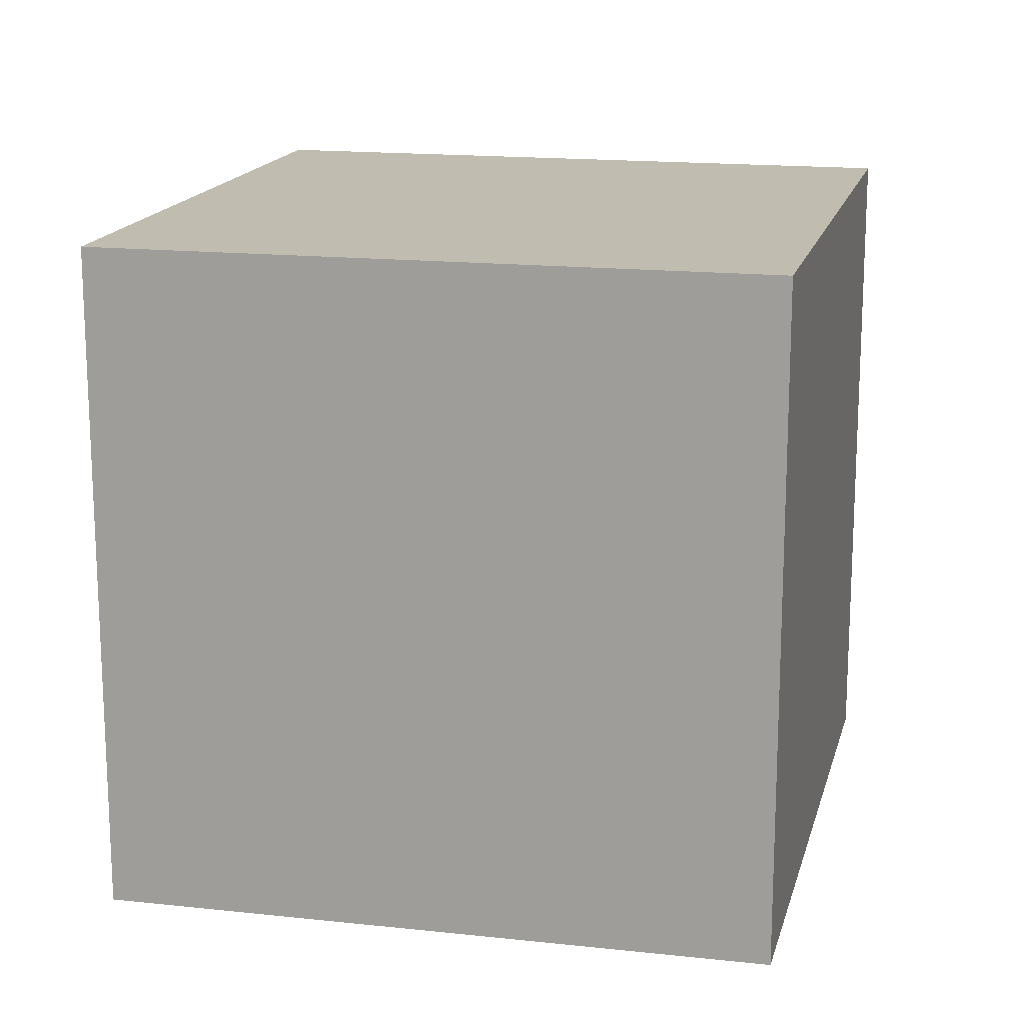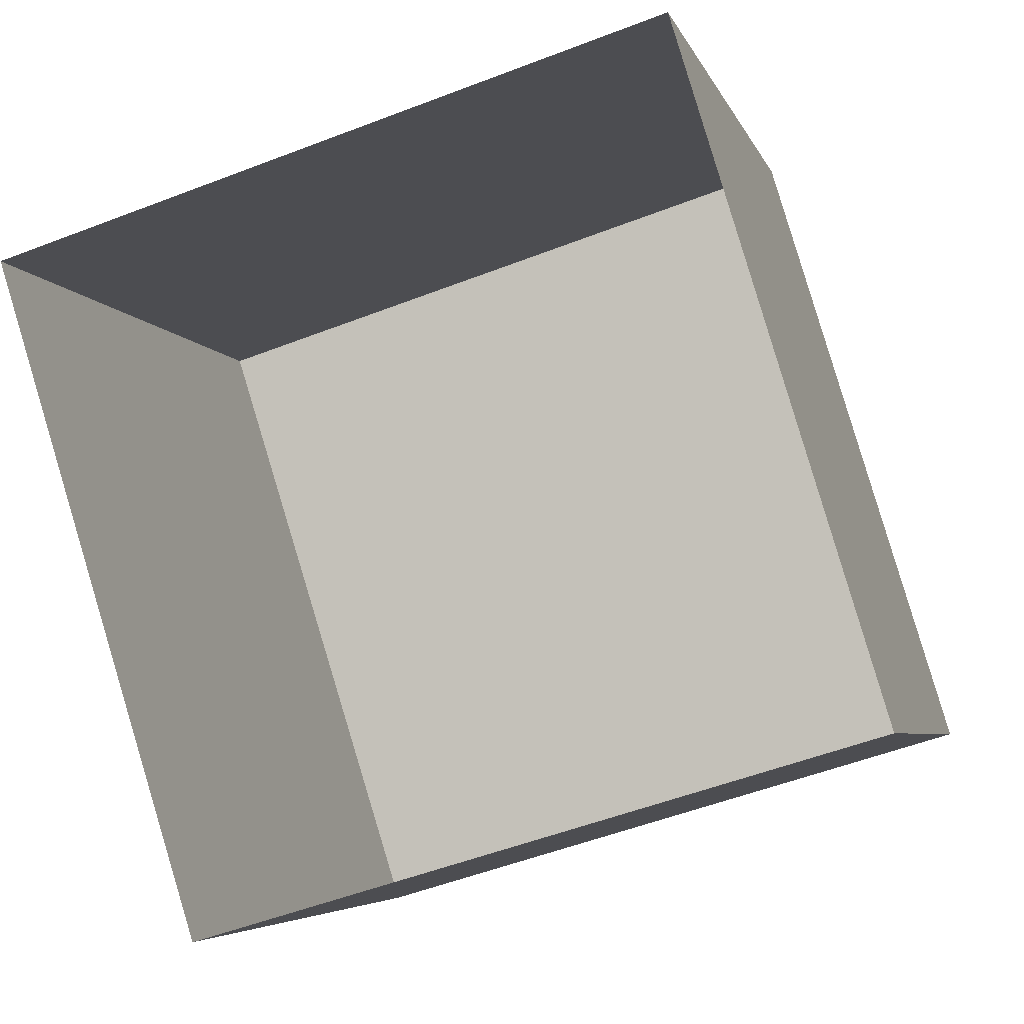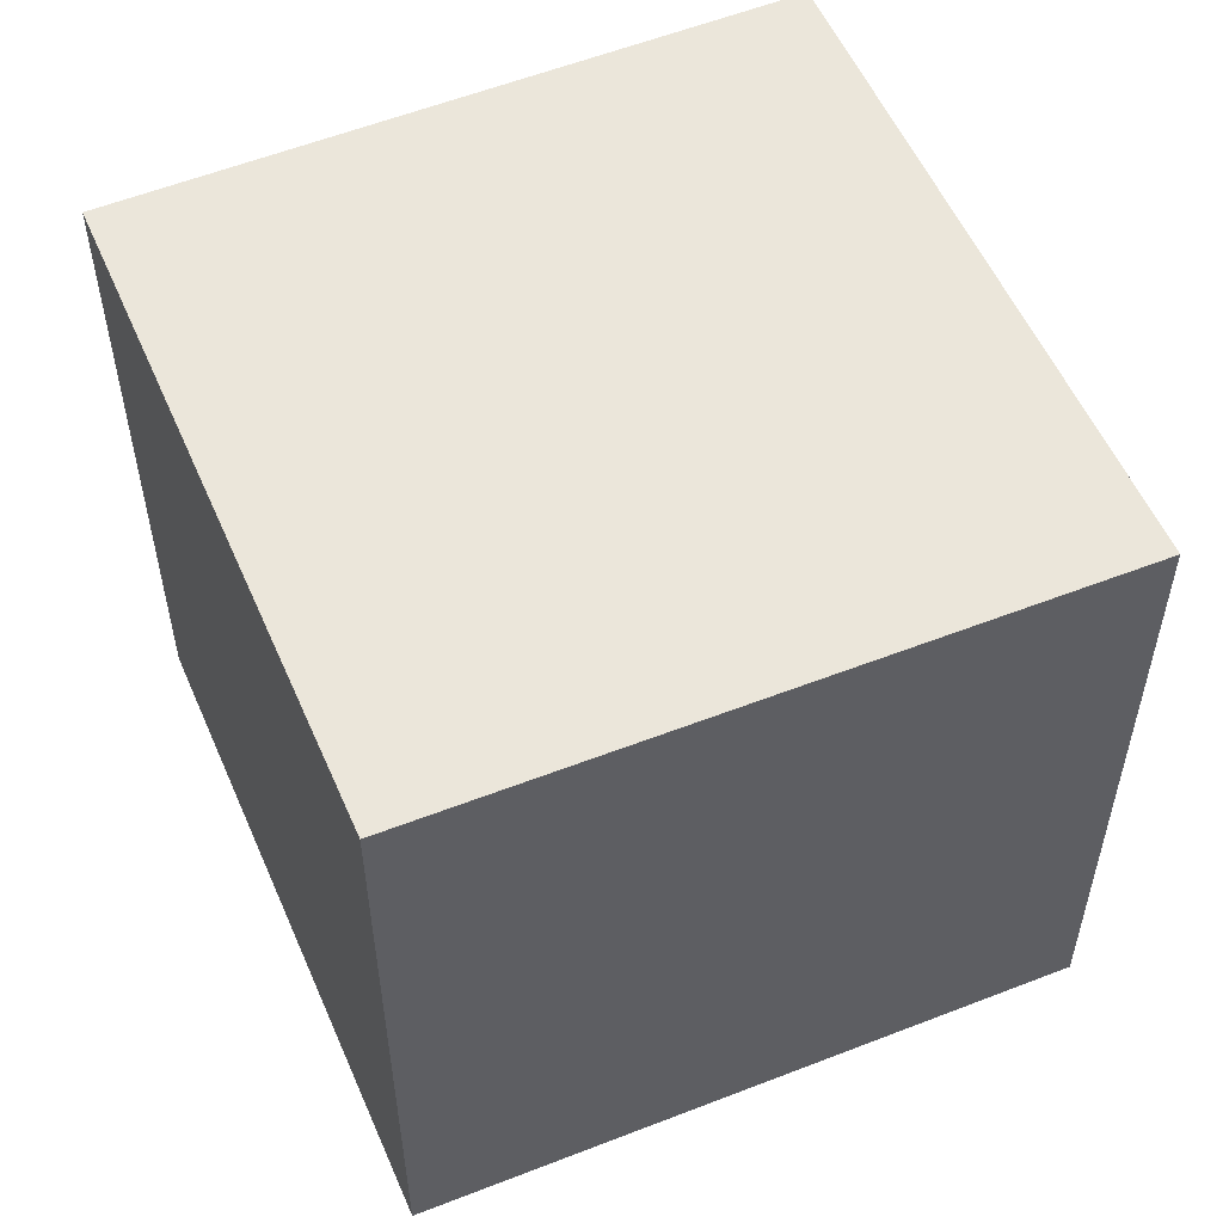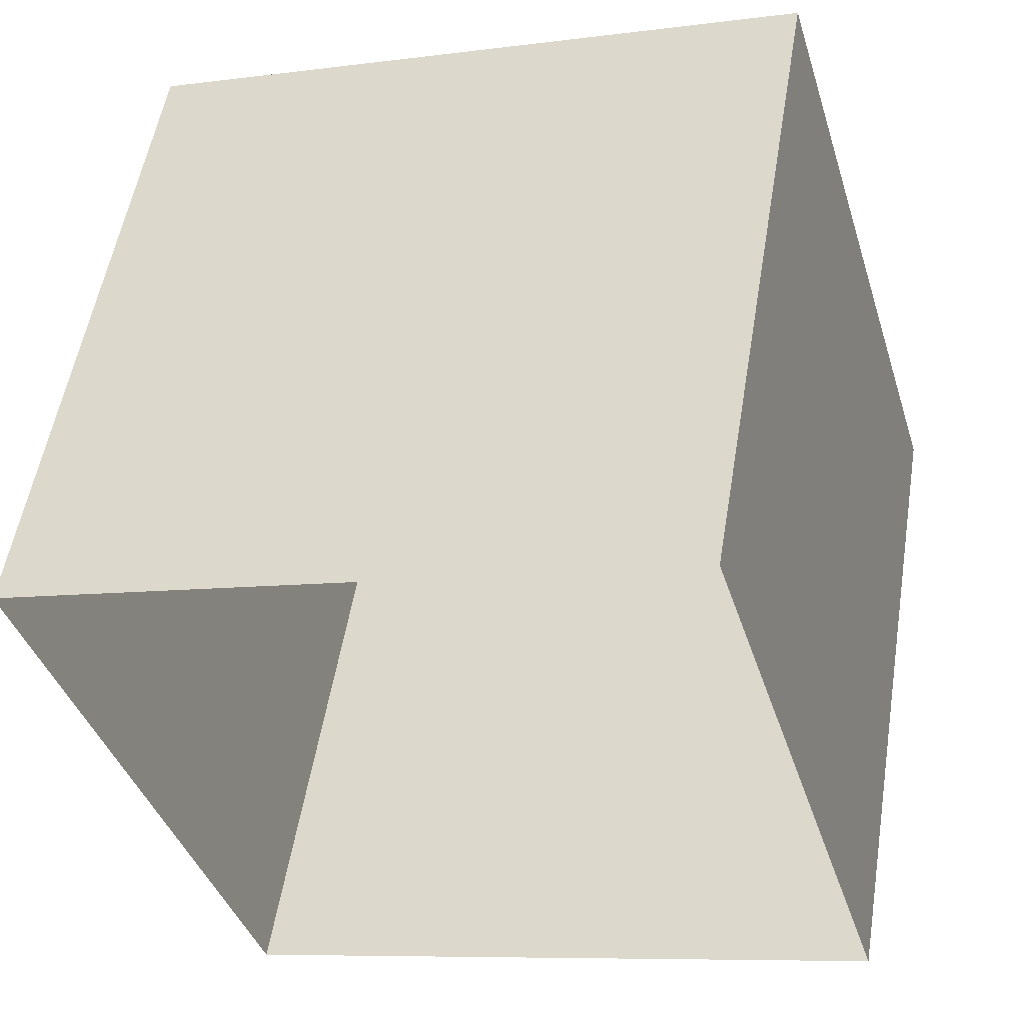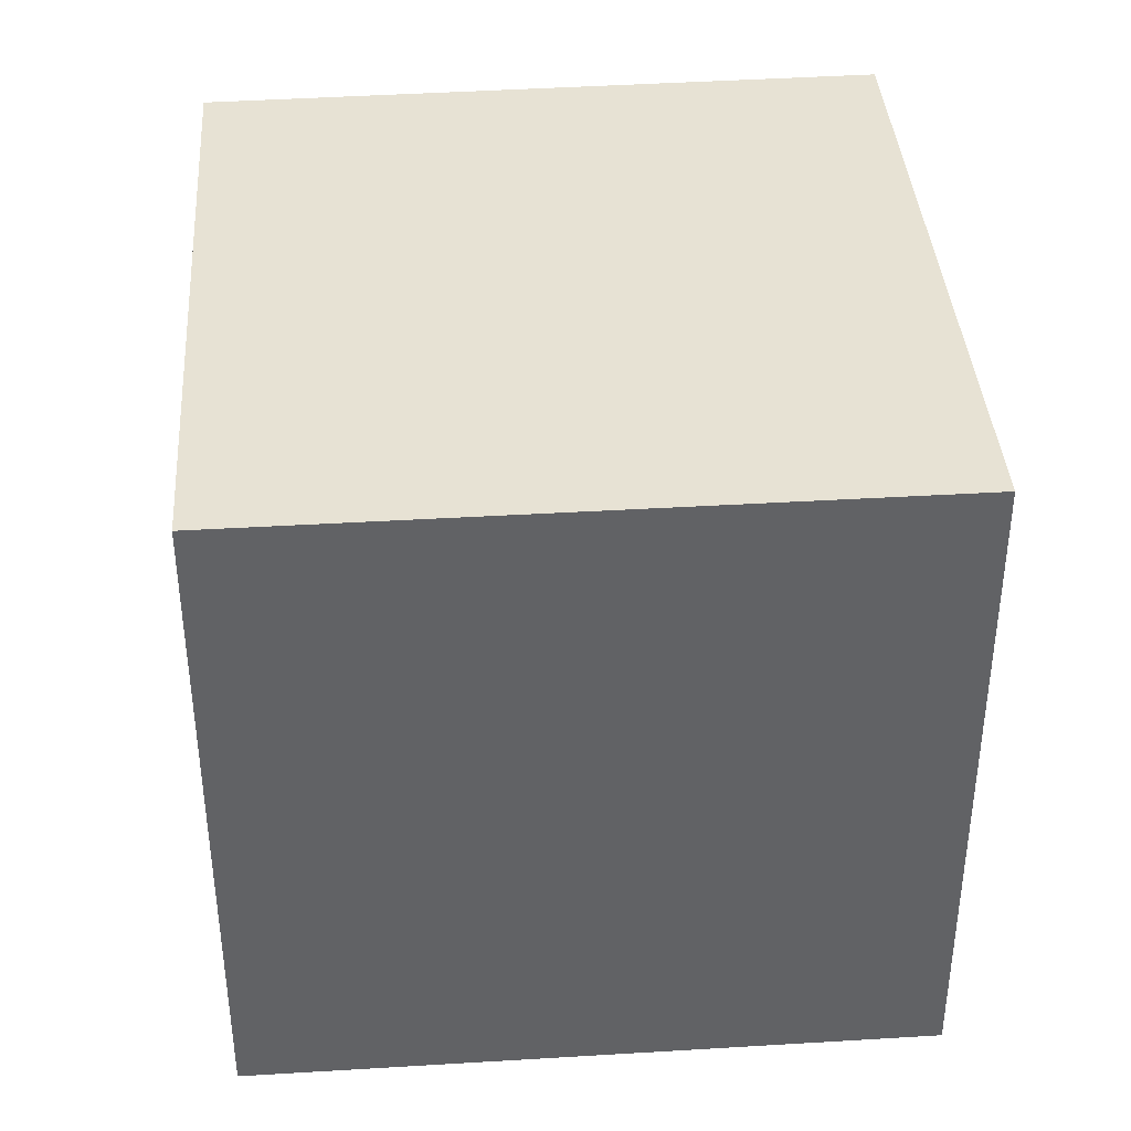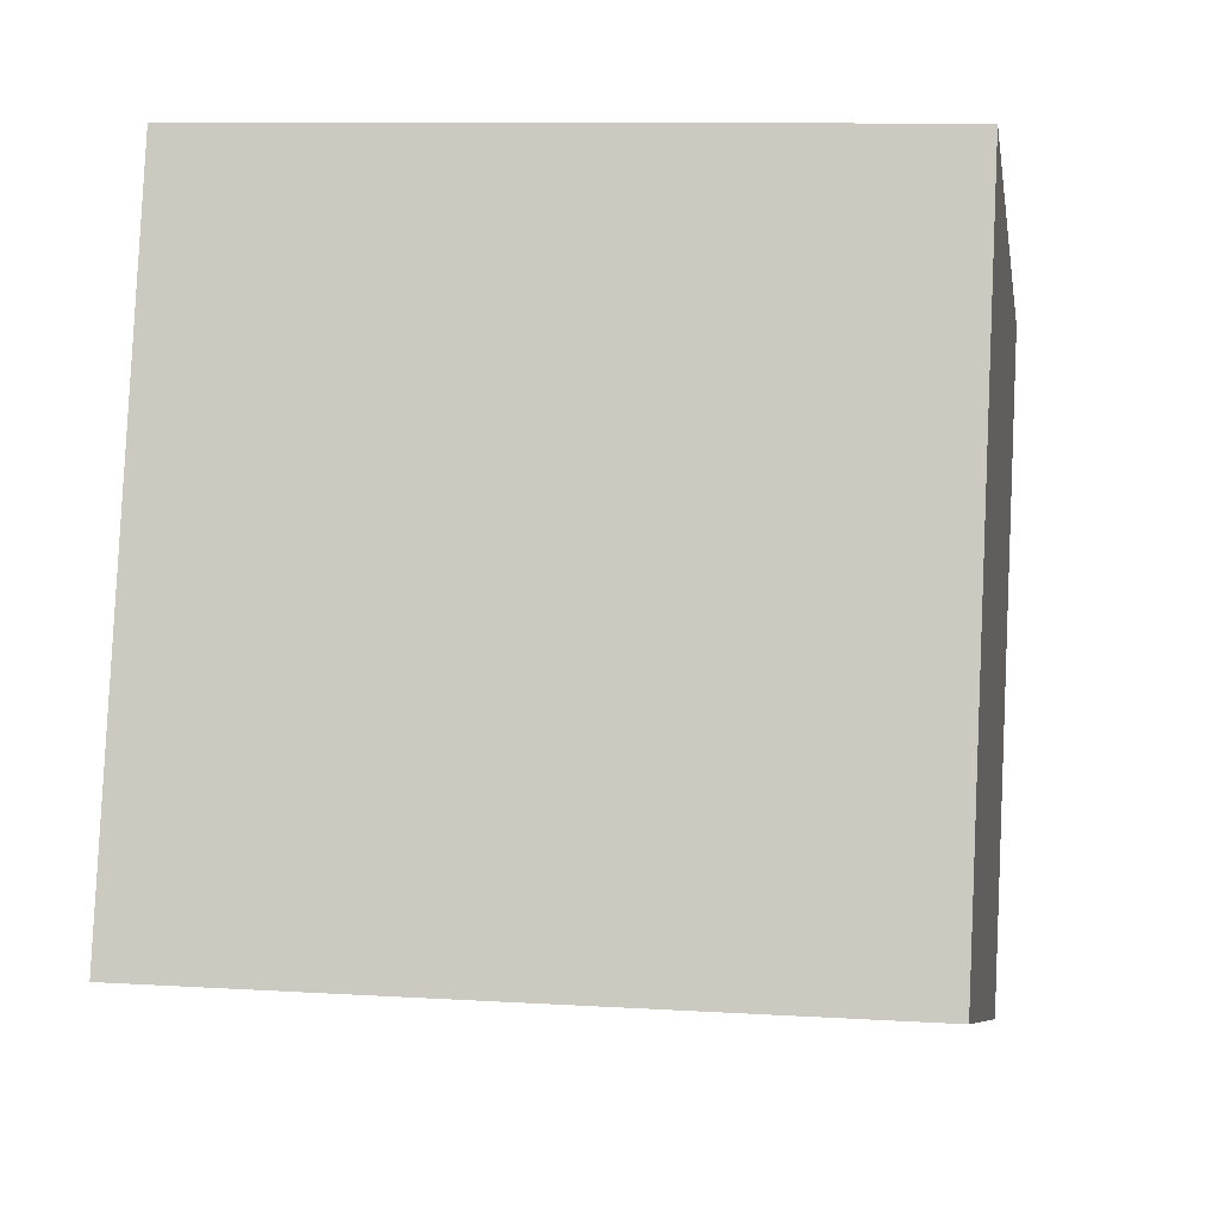
<metadata>
{"format":"obj","ext":"obj","renderer":"f3d","projection":"perspective","resolution":1024,"background":"white","views":[{"elev":16.2,"azim":176.0,"up":"+Y"},{"elev":-5.0,"azim":13.8,"up":"+Z"},{"elev":54.8,"azim":-129.9,"up":"+Y"},{"elev":53.4,"azim":9.3,"up":"+Z"},{"elev":39.8,"azim":-21.3,"up":"+Y"},{"elev":9.4,"azim":99.2,"up":"+Z"}]}
</metadata>
<code>
o short_box
v 0.09013 -0.04851 0.08692
v 0.01056 -0.04863 -0.06281
v -0.02561 -0.04854 0.05148
v -0.02561 -0.04854 0.05148
v 0.01056 -0.168 -0.06272
v -0.02561 -0.1679 0.05157
v 0.09013 -0.04851 0.08692
v -0.02561 -0.1679 0.05157
v 0.09013 -0.1679 0.08701
v 0.1248 -0.04861 -0.02881
v 0.09013 -0.1679 0.08701
v 0.1248 -0.168 -0.02872
v 0.01056 -0.04863 -0.06281
v 0.1248 -0.168 -0.02872
v 0.01056 -0.168 -0.06272
v 0.1248 -0.04861 -0.02881
v 0.01056 -0.04863 -0.06281
v -0.02561 -0.04854 0.05148
v 0.09013 -0.04851 0.08692
v 0.1248 -0.04861 -0.02881
f 1 2 3
f 4 5 6
f 7 8 9
f 10 11 12
f 13 14 15
f 1 16 2
f 4 17 5
f 7 18 8
f 10 19 11
f 13 20 14

</code>
